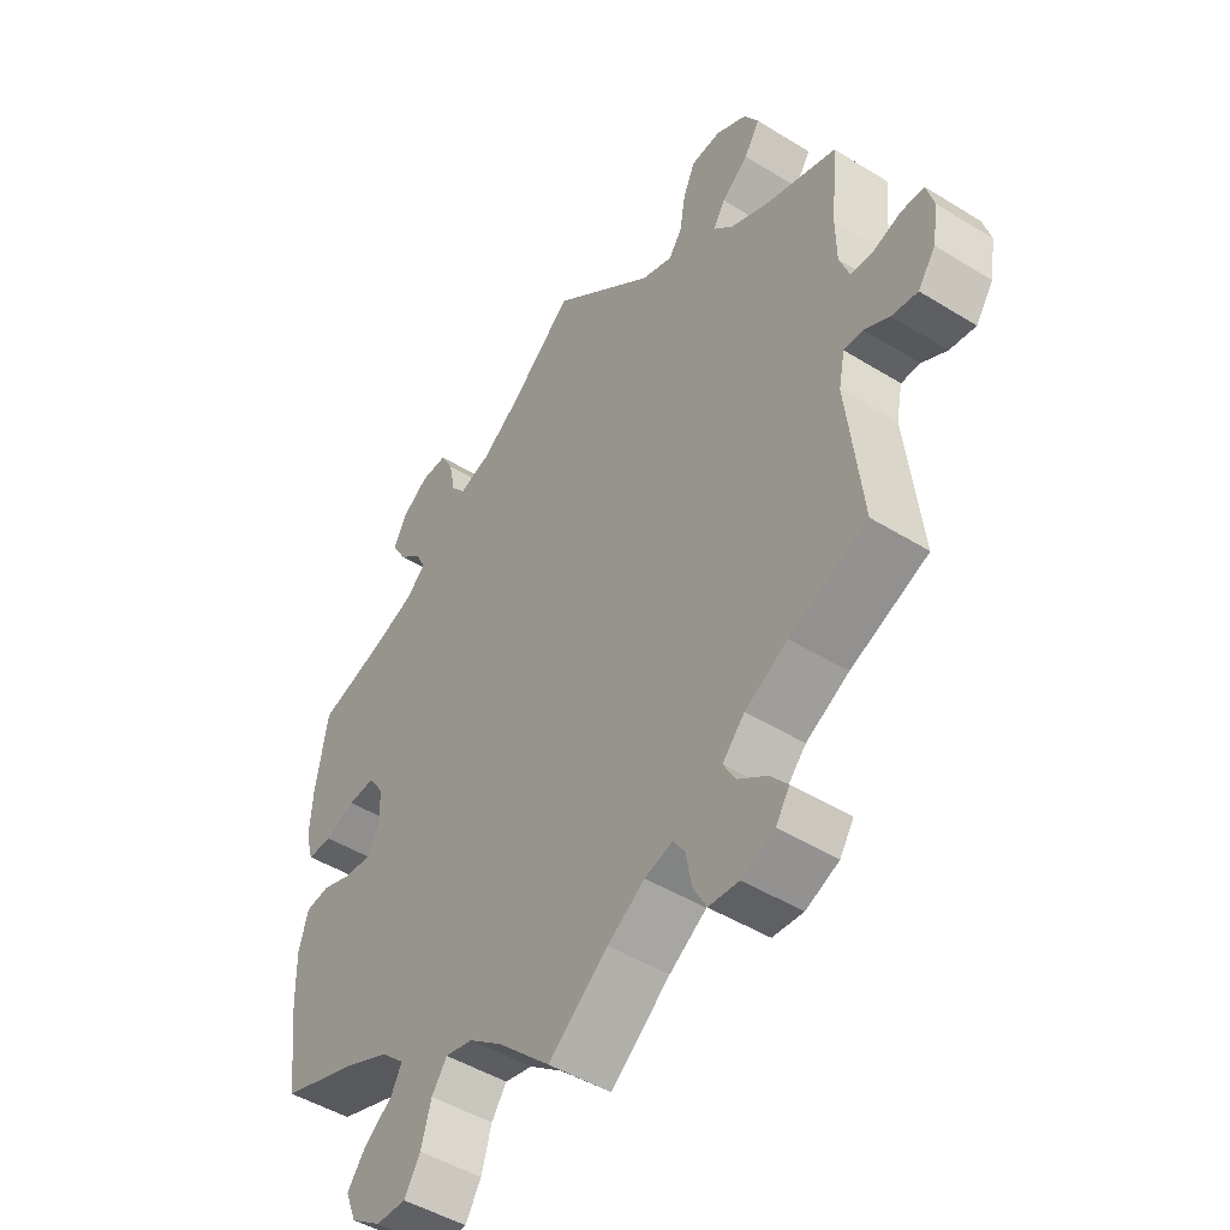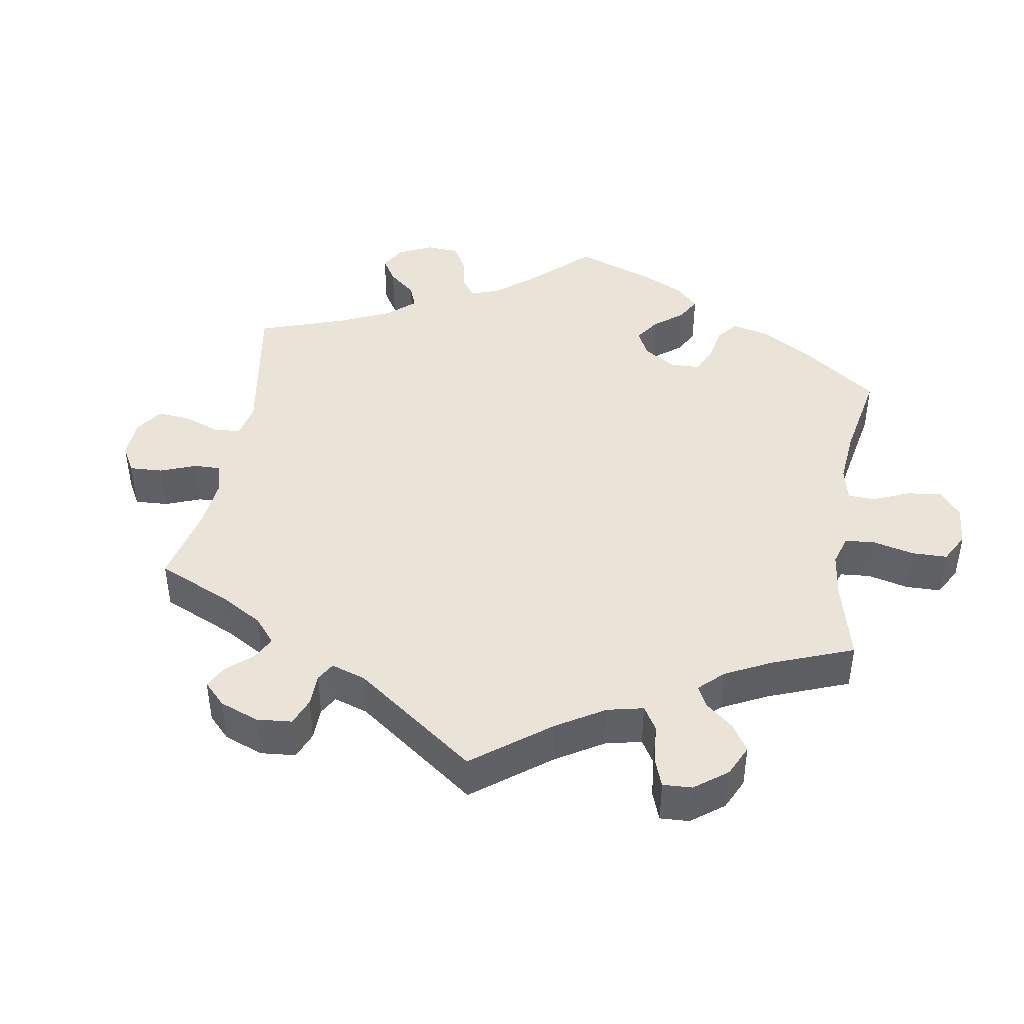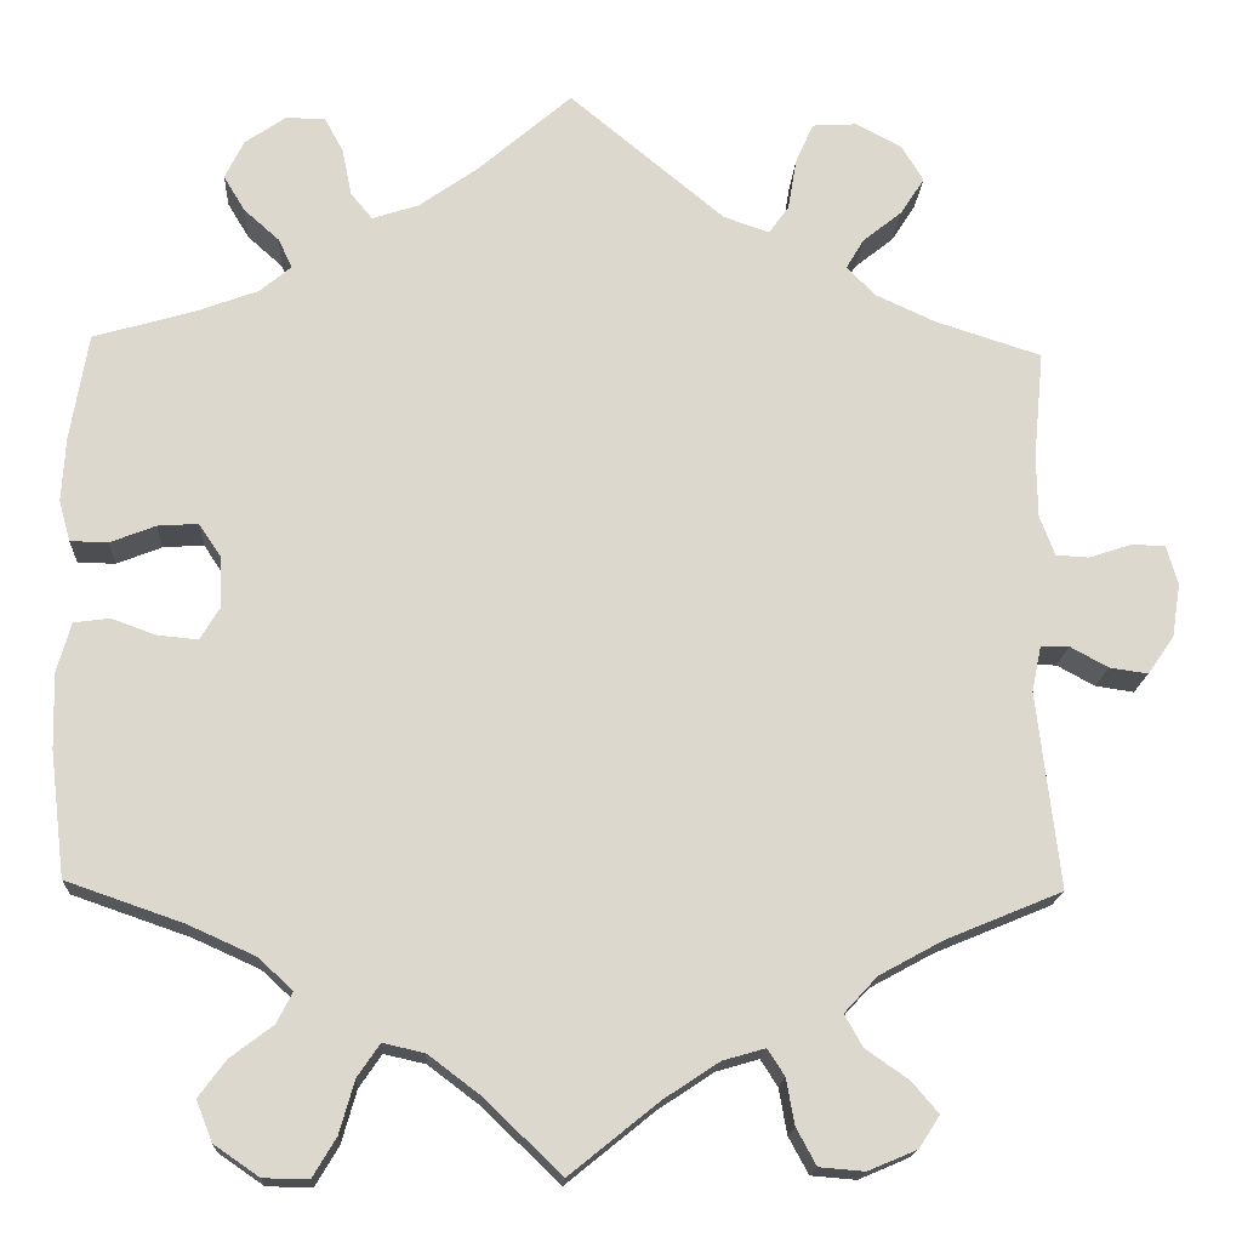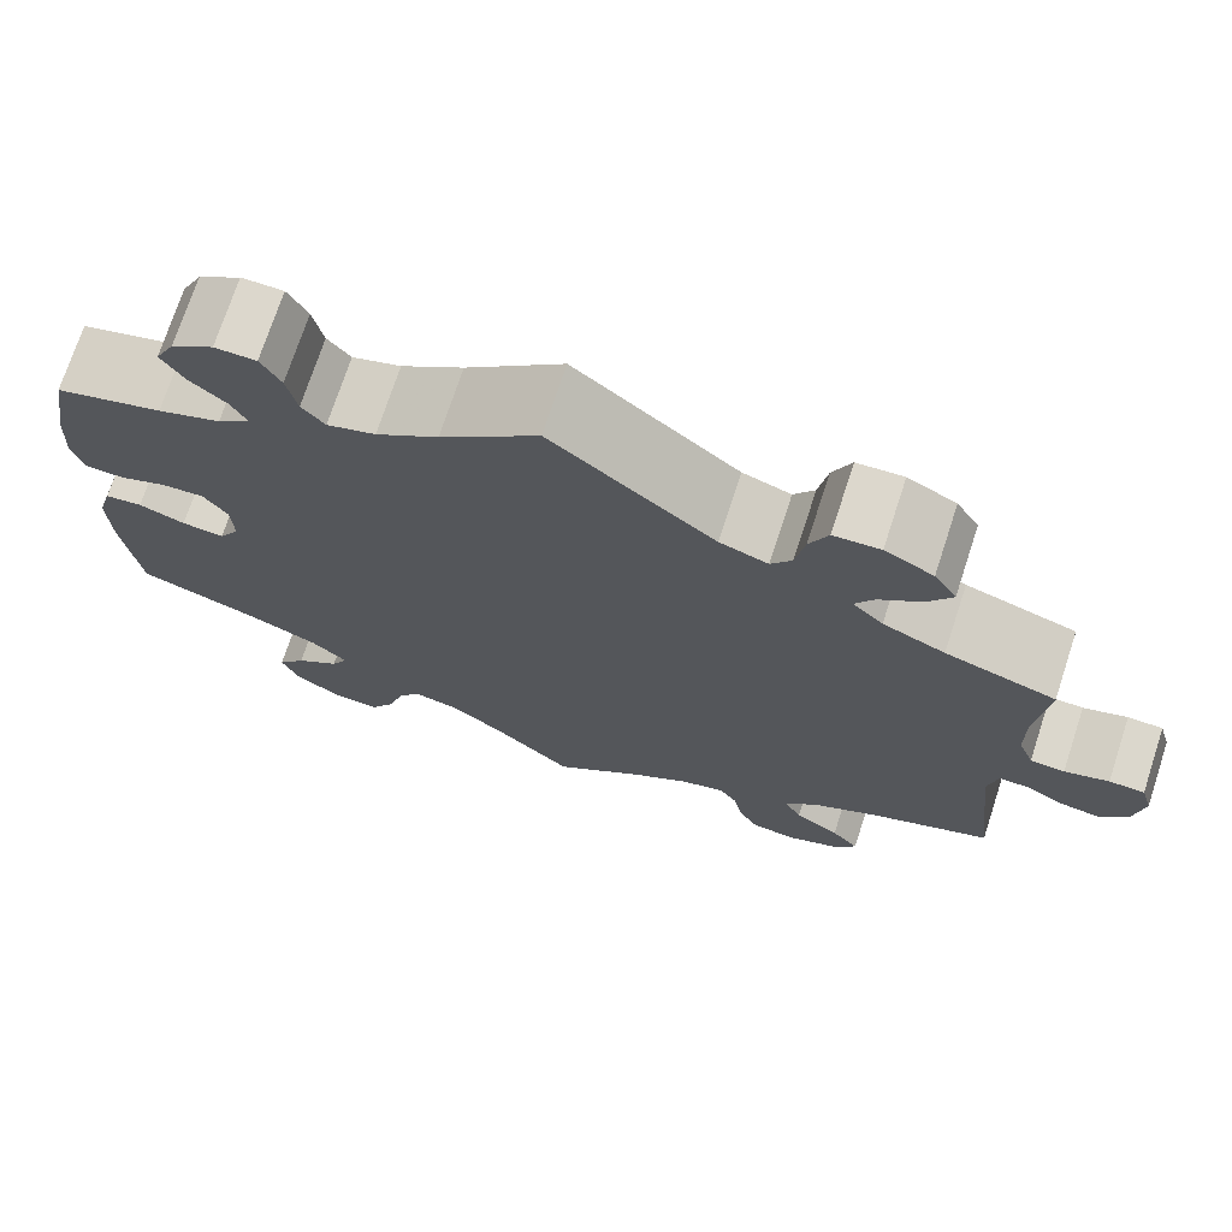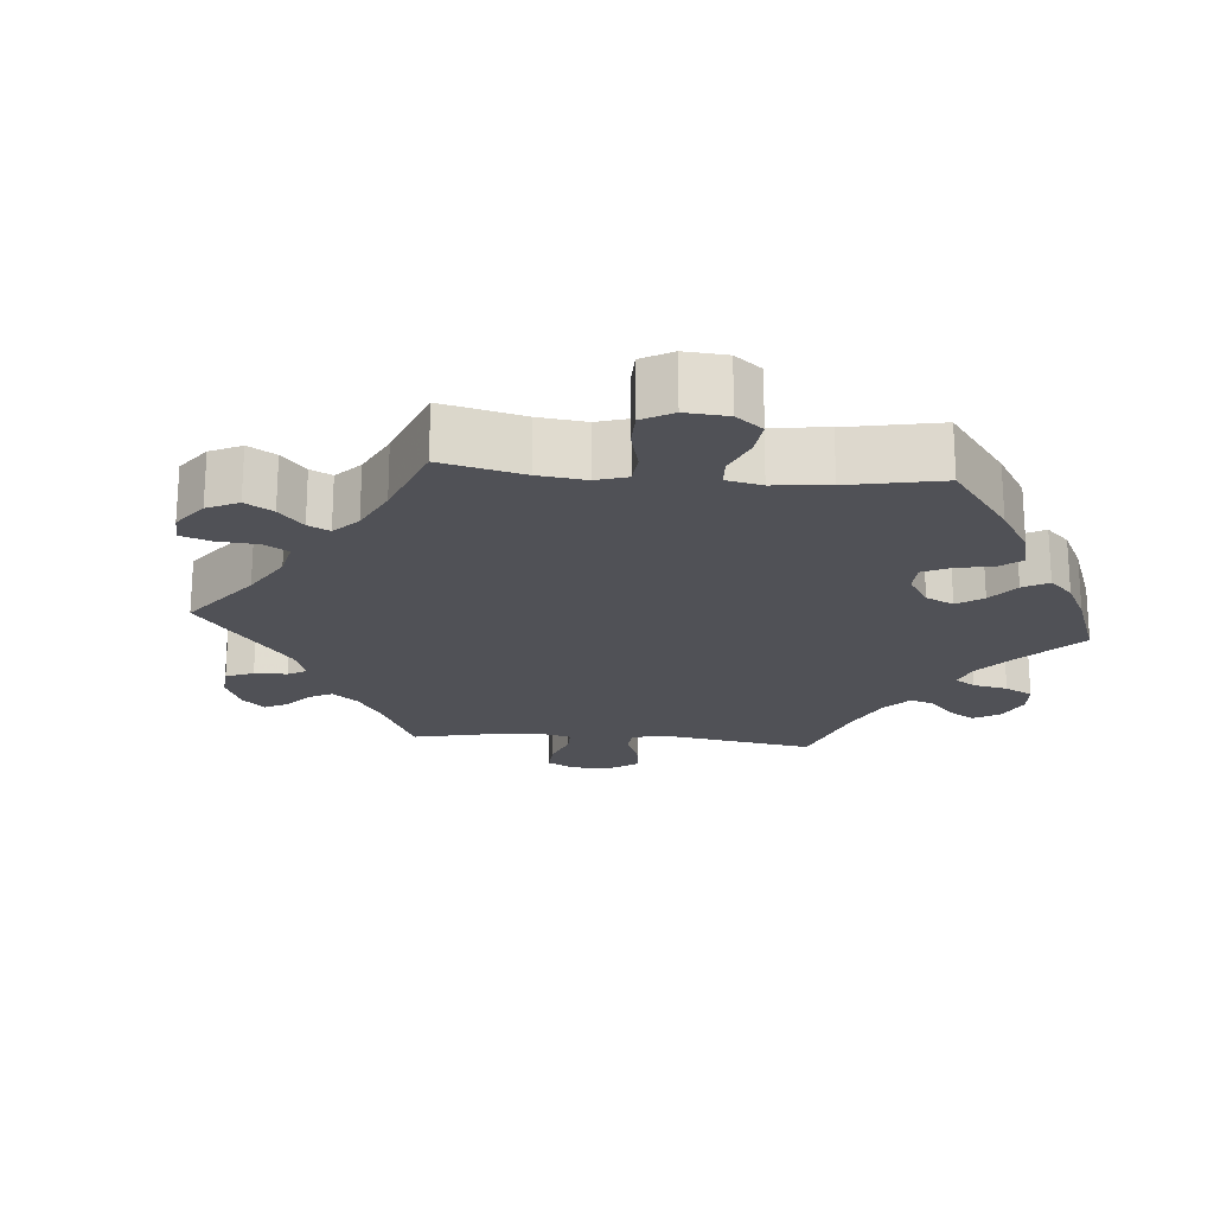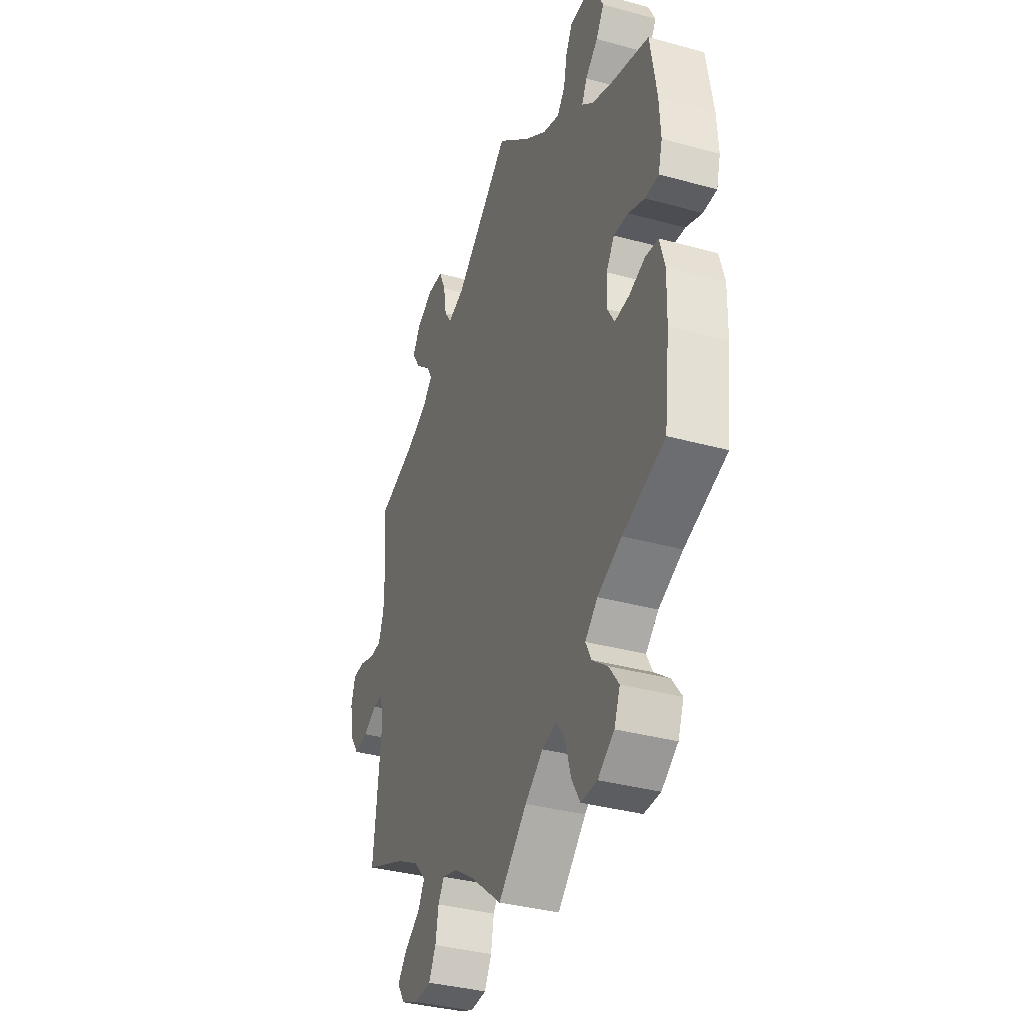
<metadata>
{"format":"obj","ext":"obj","renderer":"f3d","projection":"perspective","resolution":1024,"background":"white","views":[{"elev":-47.2,"azim":55.0,"up":"+Z"},{"elev":42.9,"azim":129.4,"up":"+Y"},{"elev":-17.0,"azim":-3.1,"up":"+Z"},{"elev":72.9,"azim":18.1,"up":"+Z"},{"elev":-20.3,"azim":-155.1,"up":"+Y"},{"elev":-35.6,"azim":-110.0,"up":"+Z"}]}
</metadata>
<code>
v -0.516 0.07 -0.156
v -0.518 0.07 -0.076
v -0.503 0.07 -0.023
v -0.465 0.07 -0.018
v -0.418 0.07 -0.035
v -0.375 0.07 -0.039
v -0.354 0.07 -0.004
v -0.356 0.07 0.049
v -0.38 0.07 0.085
v -0.423 0.07 0.082
v -0.471 0.07 0.063
v -0.511 0.07 0.064
v -0.523 0.07 0.107
v -0.519 0.07 0.175
v -0.5 0.07 0.289
v -0.391 0.07 0.321
v -0.327 0.07 0.345
v -0.294 0.07 0.373
v -0.309 0.07 0.404
v -0.346 0.07 0.437
v -0.369 0.07 0.475
v -0.349 0.07 0.516
v -0.306 0.07 0.546
v -0.264 0.07 0.546
v -0.244 0.07 0.509
v -0.234 0.07 0.459
v -0.211 0.07 0.431
v -0.162 0.07 0.447
v -0.099 0.07 0.492
v 0 0.07 0.578
v 0.164 0.07 0.442
v 0.213 0.07 0.425
v 0.234 0.07 0.455
v 0.243 0.07 0.509
v 0.262 0.07 0.552
v 0.309 0.07 0.555
v 0.358 0.07 0.529
v 0.381 0.07 0.491
v 0.356 0.07 0.452
v 0.314 0.07 0.418
v 0.295 0.07 0.386
v 0.326 0.07 0.355
v 0.389 0.07 0.326
v 0.501 0.07 0.29
v 0.49 0.07 0.176
v 0.491 0.07 0.11
v 0.507 0.07 0.067
v 0.542 0.07 0.065
v 0.587 0.07 0.08
v 0.623 0.07 0.079
v 0.635 0.07 0.037
v 0.626 0.07 -0.02
v 0.598 0.07 -0.06
v 0.557 0.07 -0.054
v 0.517 0.07 -0.032
v 0.487 0.07 -0.032
v 0.477 0.07 -0.081
v 0.501 0.07 -0.289
v 0.378 0.07 -0.34
v 0.31 0.07 -0.377
v 0.275 0.07 -0.415
v 0.294 0.07 -0.449
v 0.34 0.07 -0.481
v 0.368 0.07 -0.514
v 0.346 0.07 -0.548
v 0.294 0.07 -0.57
v 0.246 0.07 -0.566
v 0.225 0.07 -0.527
v 0.216 0.07 -0.478
v 0.198 0.07 -0.45
v 0.153 0.07 -0.463
v 0.094 0.07 -0.502
v 0 0.07 -0.578
v -0.084 0.07 -0.498
v -0.137 0.07 -0.458
v -0.181 0.07 -0.448
v -0.205 0.07 -0.483
v -0.221 0.07 -0.539
v -0.246 0.07 -0.581
v -0.294 0.07 -0.58
v -0.342 0.07 -0.547
v -0.359 0.07 -0.504
v -0.33 0.07 -0.465
v -0.285 0.07 -0.431
v -0.268 0.07 -0.398
v -0.305 0.07 -0.364
v -0.376 0.07 -0.332
v -0.5 0.07 -0.289
v -0.516 0 -0.156
v -0.518 0 -0.076
v -0.503 0 -0.023
v -0.465 0 -0.018
v -0.418 0 -0.035
v -0.375 0 -0.039
v -0.354 0 -0.004
v -0.356 0 0.049
v -0.38 0 0.085
v -0.423 0 0.082
v -0.471 0 0.063
v -0.511 0 0.064
v -0.523 0 0.107
v -0.519 0 0.175
v -0.5 0 0.289
v -0.391 0 0.321
v -0.327 0 0.345
v -0.294 0 0.373
v -0.309 0 0.404
v -0.346 0 0.437
v -0.369 0 0.475
v -0.349 0 0.516
v -0.306 0 0.546
v -0.264 0 0.546
v -0.244 0 0.509
v -0.234 0 0.459
v -0.211 0 0.431
v -0.162 0 0.447
v -0.099 0 0.492
v 0 0 0.578
v 0.164 0 0.442
v 0.213 0 0.425
v 0.234 0 0.455
v 0.243 0 0.509
v 0.262 0 0.552
v 0.309 0 0.555
v 0.358 0 0.529
v 0.381 0 0.491
v 0.356 0 0.452
v 0.314 0 0.418
v 0.295 0 0.386
v 0.326 0 0.355
v 0.389 0 0.326
v 0.501 0 0.29
v 0.49 0 0.176
v 0.491 0 0.11
v 0.507 0 0.067
v 0.542 0 0.065
v 0.587 0 0.08
v 0.623 0 0.079
v 0.635 0 0.037
v 0.626 0 -0.02
v 0.598 0 -0.06
v 0.557 0 -0.054
v 0.517 0 -0.032
v 0.487 0 -0.032
v 0.477 0 -0.081
v 0.501 0 -0.289
v 0.378 0 -0.34
v 0.31 0 -0.377
v 0.275 0 -0.415
v 0.294 0 -0.449
v 0.34 0 -0.481
v 0.368 0 -0.514
v 0.346 0 -0.548
v 0.294 0 -0.57
v 0.246 0 -0.566
v 0.225 0 -0.527
v 0.216 0 -0.478
v 0.198 0 -0.45
v 0.153 0 -0.463
v 0.094 0 -0.502
v 0 0 -0.578
v -0.084 0 -0.498
v -0.137 0 -0.458
v -0.181 0 -0.448
v -0.205 0 -0.483
v -0.221 0 -0.539
v -0.246 0 -0.581
v -0.294 0 -0.58
v -0.342 0 -0.547
v -0.359 0 -0.504
v -0.33 0 -0.465
v -0.285 0 -0.431
v -0.268 0 -0.398
v -0.305 0 -0.364
v -0.376 0 -0.332
v -0.5 0 -0.289
f 87 88 1 2
f 86 87 2 3
f 85 86 3 4
f 81 82 83 84
f 81 84 85
f 80 81 85
f 77 78 79 80
f 76 77 80 85
f 75 76 85 4
f 72 73 74
f 71 72 74 75
f 70 71 75 4
f 66 67 68 69
f 66 69 70
f 65 66 70
f 62 63 64 65
f 61 62 65 70
f 60 61 70 4
f 57 58 59
f 56 57 59 60
f 52 53 54 55
f 52 55 56
f 51 52 56
f 48 49 50 51
f 47 48 51 56
f 46 47 56 60
f 43 44 45
f 42 43 45 46
f 41 42 46 60
f 37 38 39 40
f 37 40 41
f 36 37 41
f 33 34 35 36
f 32 33 36 41
f 31 32 41 60
f 29 30 31 60
f 23 24 25 26
f 23 26 27
f 22 23 27
f 19 20 21 22
f 18 19 22 27
f 17 18 27 28
f 13 14 15 16
f 13 16 17
f 10 11 12 13
f 9 10 13 17
f 8 9 17 28
f 60 4 5
f 60 5 6
f 7 8 28 29
f 7 29 60
f 6 7 60
f 90 89 176 175
f 91 90 175 174
f 92 91 174 173
f 172 171 170 169
f 173 172 169
f 173 169 168
f 168 167 166 165
f 173 168 165 164
f 92 173 164 163
f 162 161 160
f 163 162 160 159
f 92 163 159 158
f 157 156 155 154
f 158 157 154
f 158 154 153
f 153 152 151 150
f 158 153 150 149
f 92 158 149 148
f 147 146 145
f 148 147 145 144
f 143 142 141 140
f 144 143 140
f 144 140 139
f 139 138 137 136
f 144 139 136 135
f 148 144 135 134
f 133 132 131
f 134 133 131 130
f 148 134 130 129
f 128 127 126 125
f 129 128 125
f 129 125 124
f 124 123 122 121
f 129 124 121 120
f 148 129 120 119
f 148 119 118 117
f 114 113 112 111
f 115 114 111
f 115 111 110
f 110 109 108 107
f 115 110 107 106
f 116 115 106 105
f 104 103 102 101
f 105 104 101
f 101 100 99 98
f 105 101 98 97
f 116 105 97 96
f 93 92 148
f 94 93 148
f 117 116 96 95
f 148 117 95
f 148 95 94
f 1 89 90 2
f 2 90 91 3
f 3 91 92 4
f 4 92 93 5
f 5 93 94 6
f 6 94 95 7
f 7 95 96 8
f 8 96 97 9
f 9 97 98 10
f 10 98 99 11
f 11 99 100 12
f 12 100 101 13
f 13 101 102 14
f 14 102 103 15
f 15 103 104 16
f 16 104 105 17
f 17 105 106 18
f 18 106 107 19
f 19 107 108 20
f 20 108 109 21
f 21 109 110 22
f 22 110 111 23
f 23 111 112 24
f 24 112 113 25
f 25 113 114 26
f 26 114 115 27
f 27 115 116 28
f 28 116 117 29
f 29 117 118 30
f 30 118 119 31
f 31 119 120 32
f 32 120 121 33
f 33 121 122 34
f 34 122 123 35
f 35 123 124 36
f 36 124 125 37
f 37 125 126 38
f 38 126 127 39
f 39 127 128 40
f 40 128 129 41
f 41 129 130 42
f 42 130 131 43
f 43 131 132 44
f 44 132 133 45
f 45 133 134 46
f 46 134 135 47
f 47 135 136 48
f 48 136 137 49
f 49 137 138 50
f 50 138 139 51
f 51 139 140 52
f 52 140 141 53
f 53 141 142 54
f 54 142 143 55
f 55 143 144 56
f 56 144 145 57
f 57 145 146 58
f 58 146 147 59
f 59 147 148 60
f 60 148 149 61
f 61 149 150 62
f 62 150 151 63
f 63 151 152 64
f 64 152 153 65
f 65 153 154 66
f 66 154 155 67
f 67 155 156 68
f 68 156 157 69
f 69 157 158 70
f 70 158 159 71
f 71 159 160 72
f 72 160 161 73
f 73 161 162 74
f 74 162 163 75
f 75 163 164 76
f 76 164 165 77
f 77 165 166 78
f 78 166 167 79
f 79 167 168 80
f 80 168 169 81
f 81 169 170 82
f 82 170 171 83
f 83 171 172 84
f 84 172 173 85
f 85 173 174 86
f 86 174 175 87
f 87 175 176 88
f 88 176 89 1

</code>
